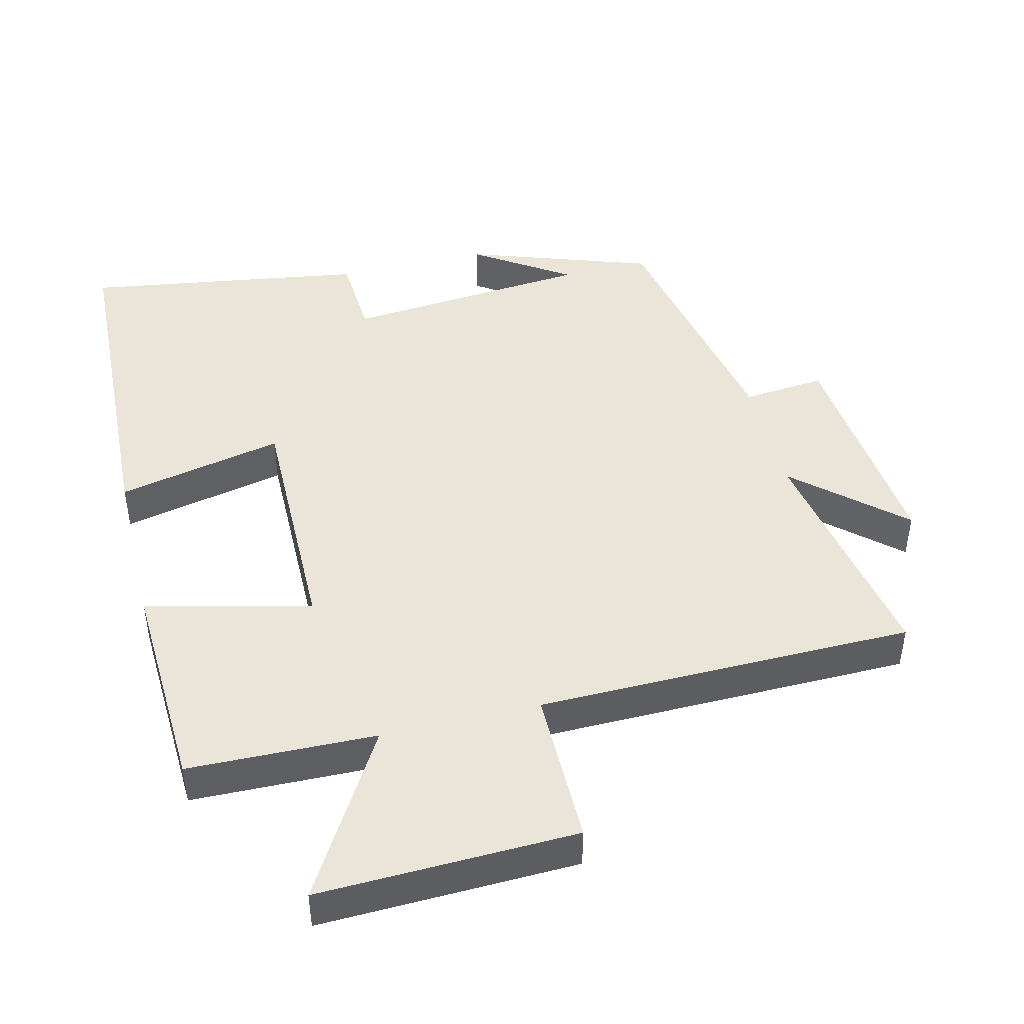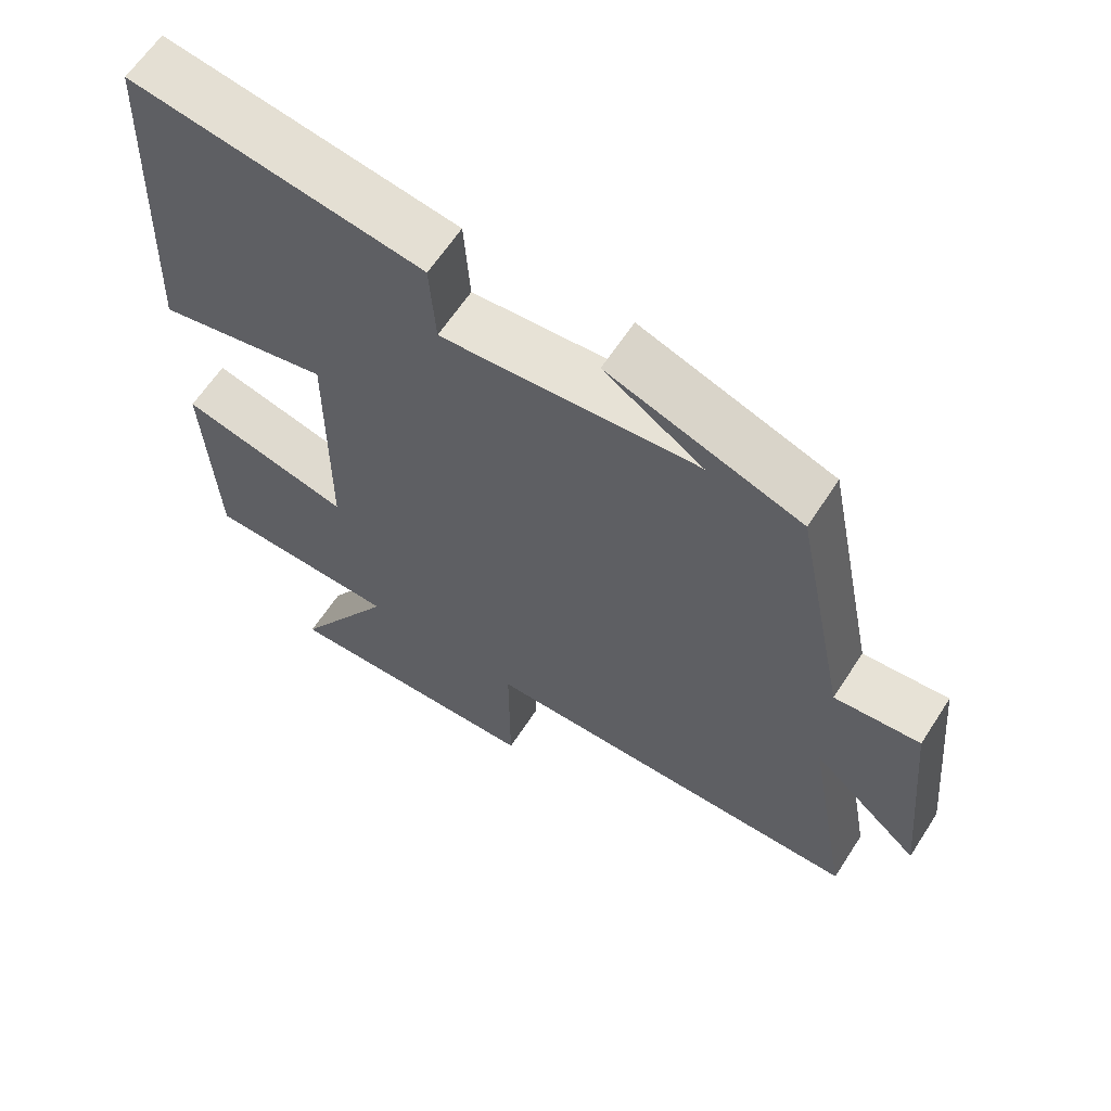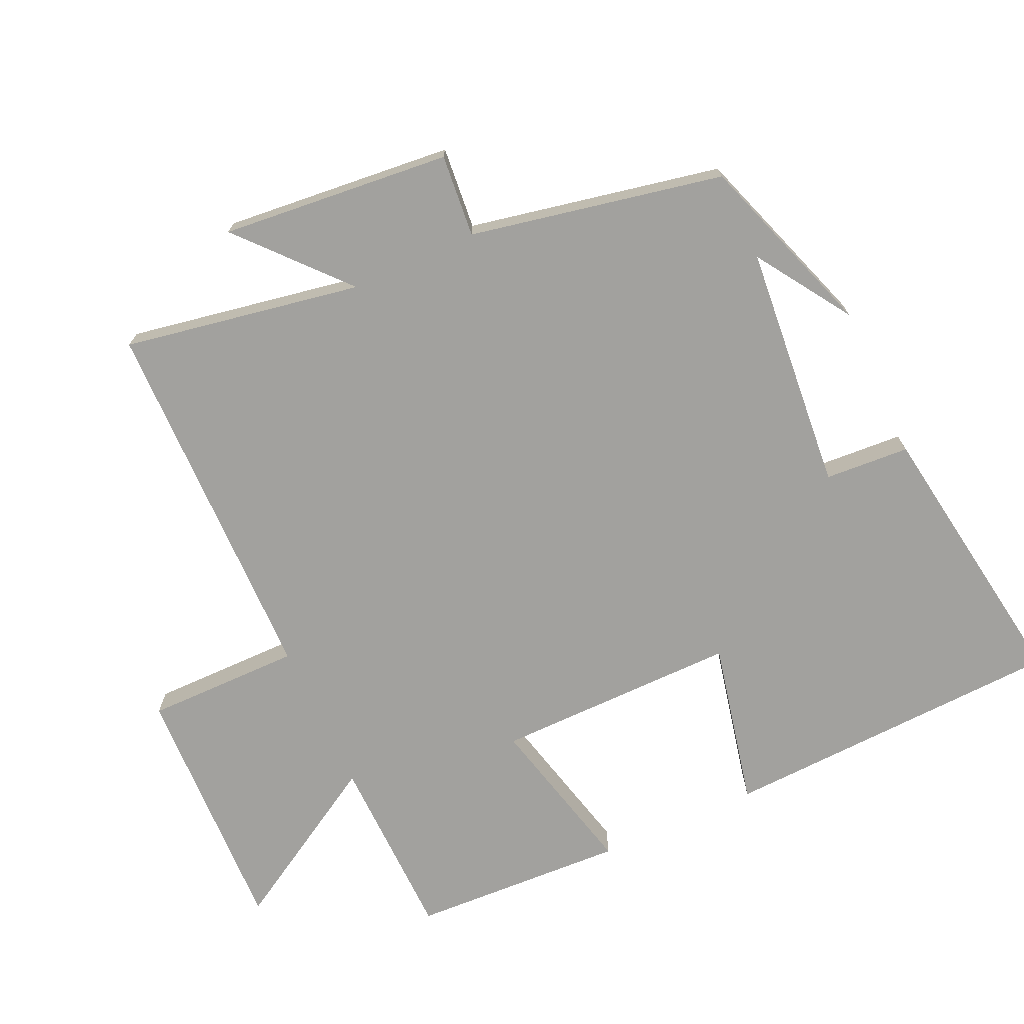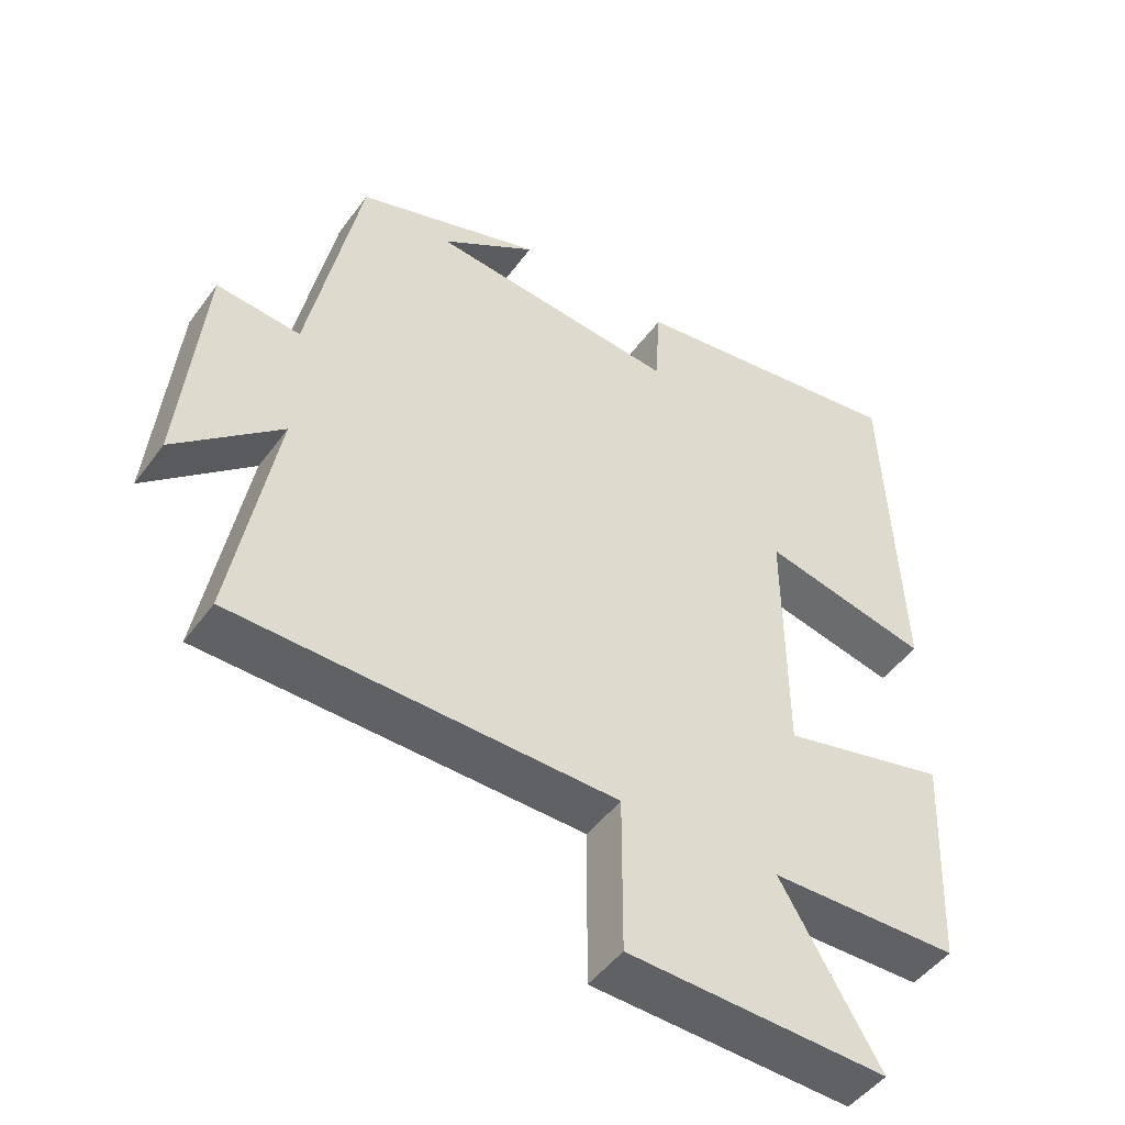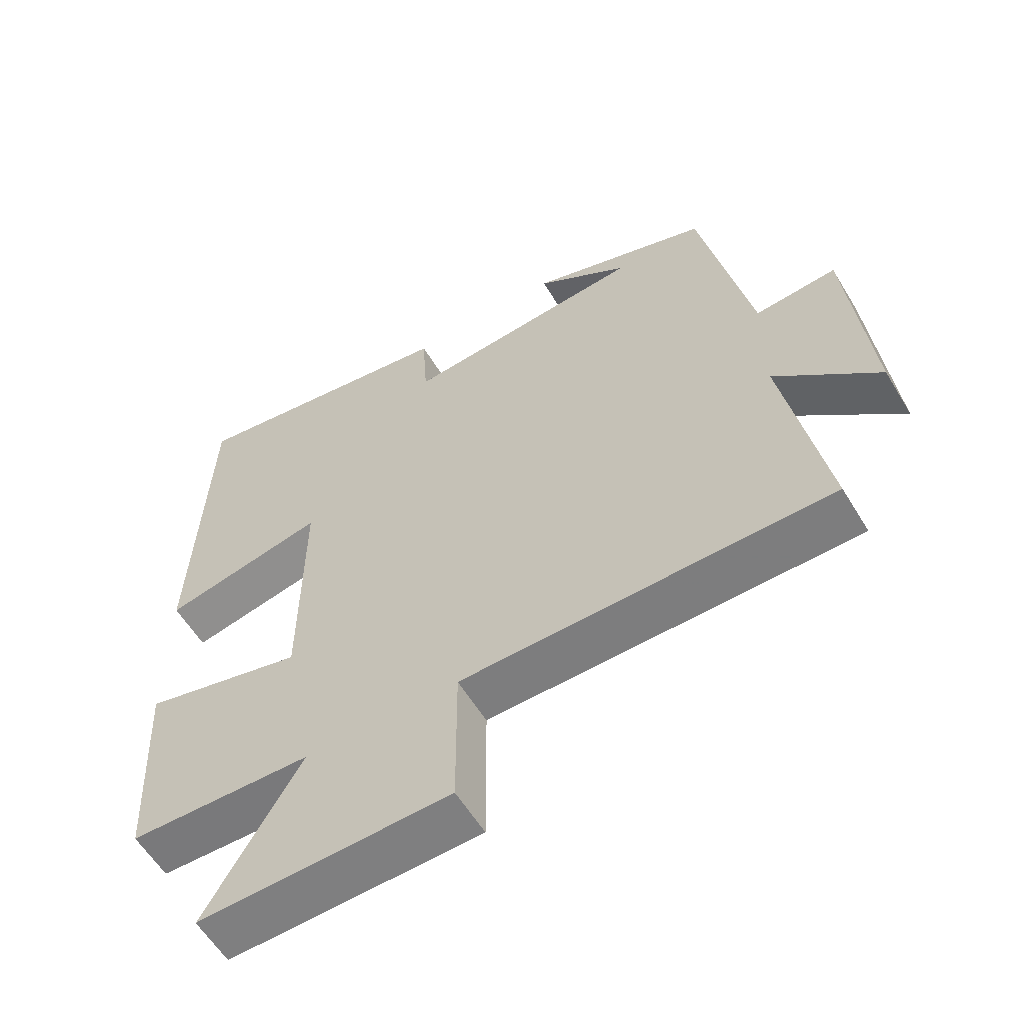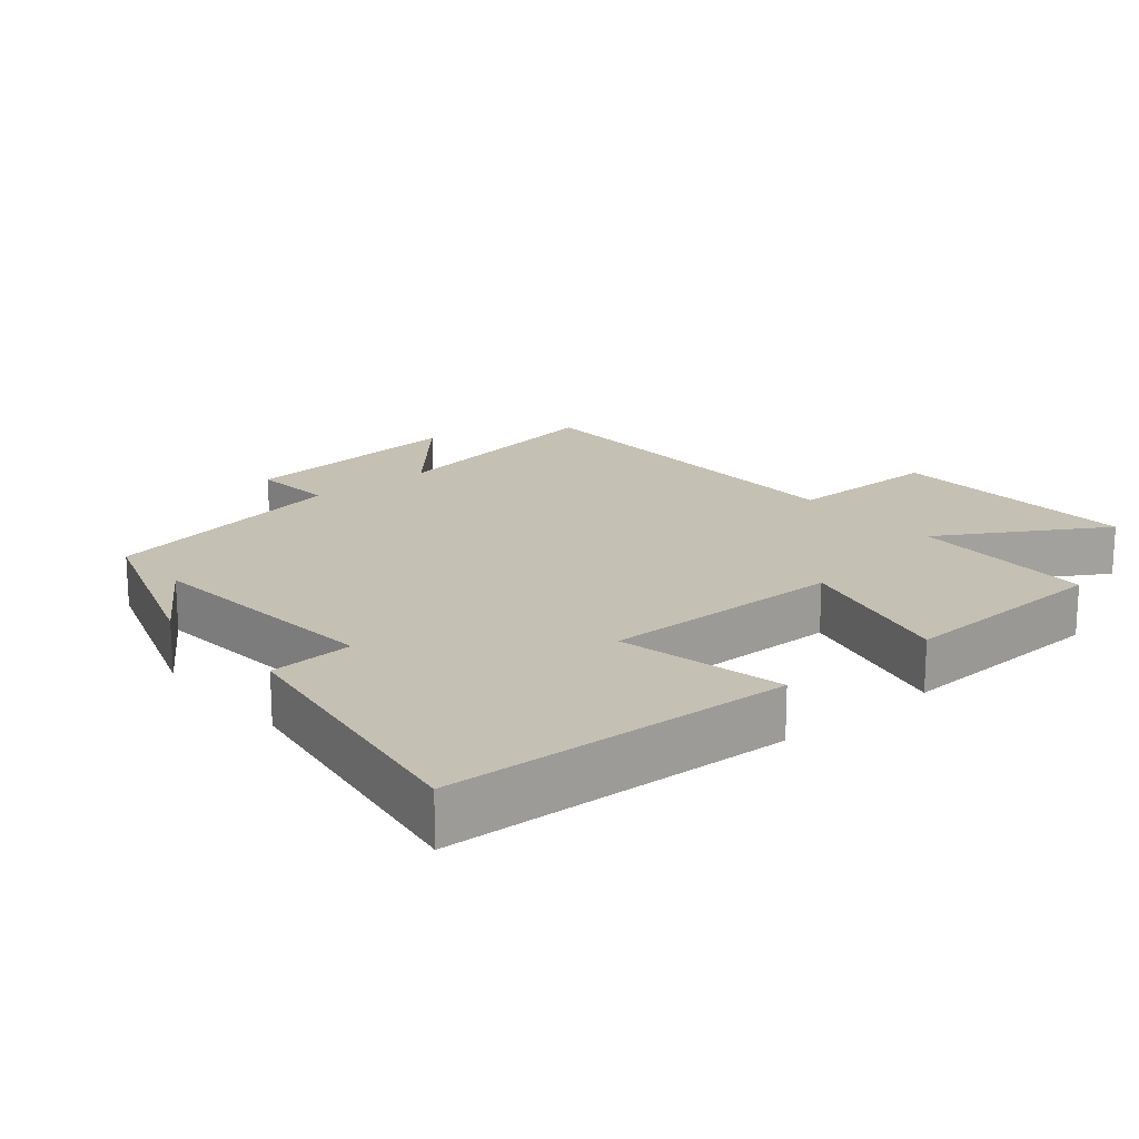
<metadata>
{"format":"obj","ext":"obj","renderer":"f3d","projection":"perspective","resolution":1024,"background":"white","views":[{"elev":45.3,"azim":166.3,"up":"+Y"},{"elev":62.8,"azim":-147.1,"up":"+Z"},{"elev":-72.0,"azim":-65.4,"up":"+Y"},{"elev":-48.0,"azim":-34.5,"up":"+Z"},{"elev":-58.6,"azim":-149.0,"up":"+Z"},{"elev":18.3,"azim":50.1,"up":"+Y"}]}
</metadata>
<code>
v 0.479 0.07 0.562
v 0.5 0.07 0.061
v 0.259 0.07 0.114
v 0.261 0.07 -0.24
v 0.5 0.07 -0.181
v 0.485 0.07 -0.494
v 0.213 0.07 -0.5
v 0.354 0.07 -0.738
v -0.018 0.07 -0.726
v -0.017 0.07 -0.5
v -0.562 0.07 -0.493
v -0.5 0.07 -0.147
v -0.652 0.07 -0.282
v -0.62 0.07 0.052
v -0.5 0.07 0.041
v -0.426 0.07 0.408
v -0.157 0.07 0.5
v -0.295 0.07 0.409
v 0.063 0.07 0.377
v 0.071 0.07 0.5
v 0.479 0 0.562
v 0.5 0 0.061
v 0.259 0 0.114
v 0.261 0 -0.24
v 0.5 0 -0.181
v 0.485 0 -0.494
v 0.213 0 -0.5
v 0.354 0 -0.738
v -0.018 0 -0.726
v -0.017 0 -0.5
v -0.562 0 -0.493
v -0.5 0 -0.147
v -0.652 0 -0.282
v -0.62 0 0.052
v -0.5 0 0.041
v -0.426 0 0.408
v -0.157 0 0.5
v -0.295 0 0.409
v 0.063 0 0.377
v 0.071 0 0.5
f 1 2 3
f 20 1 3
f 19 20 3
f 18 19 3 4
f 16 17 18
f 15 16 18 4
f 12 13 14 15
f 12 15 4
f 10 11 12 4
f 7 8 9 10
f 6 7 10
f 5 6 10
f 4 5 10
f 23 22 21
f 23 21 40
f 23 40 39
f 24 23 39 38
f 38 37 36
f 24 38 36 35
f 35 34 33 32
f 24 35 32
f 24 32 31 30
f 30 29 28 27
f 30 27 26
f 30 26 25
f 30 25 24
f 1 21 22 2
f 2 22 23 3
f 3 23 24 4
f 4 24 25 5
f 5 25 26 6
f 6 26 27 7
f 7 27 28 8
f 8 28 29 9
f 9 29 30 10
f 10 30 31 11
f 11 31 32 12
f 12 32 33 13
f 13 33 34 14
f 14 34 35 15
f 15 35 36 16
f 16 36 37 17
f 17 37 38 18
f 18 38 39 19
f 19 39 40 20
f 20 40 21 1

</code>
